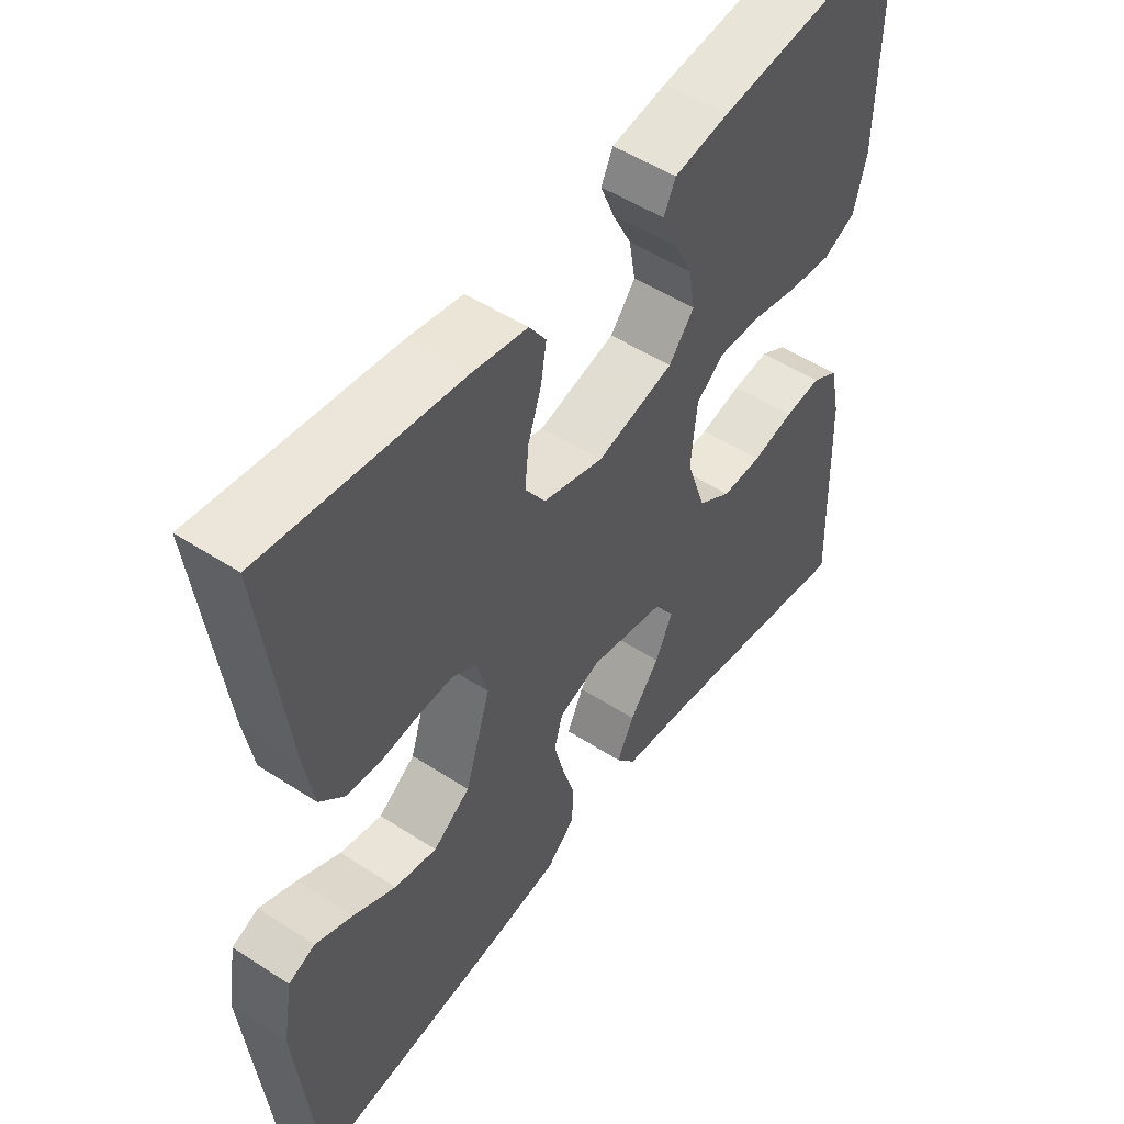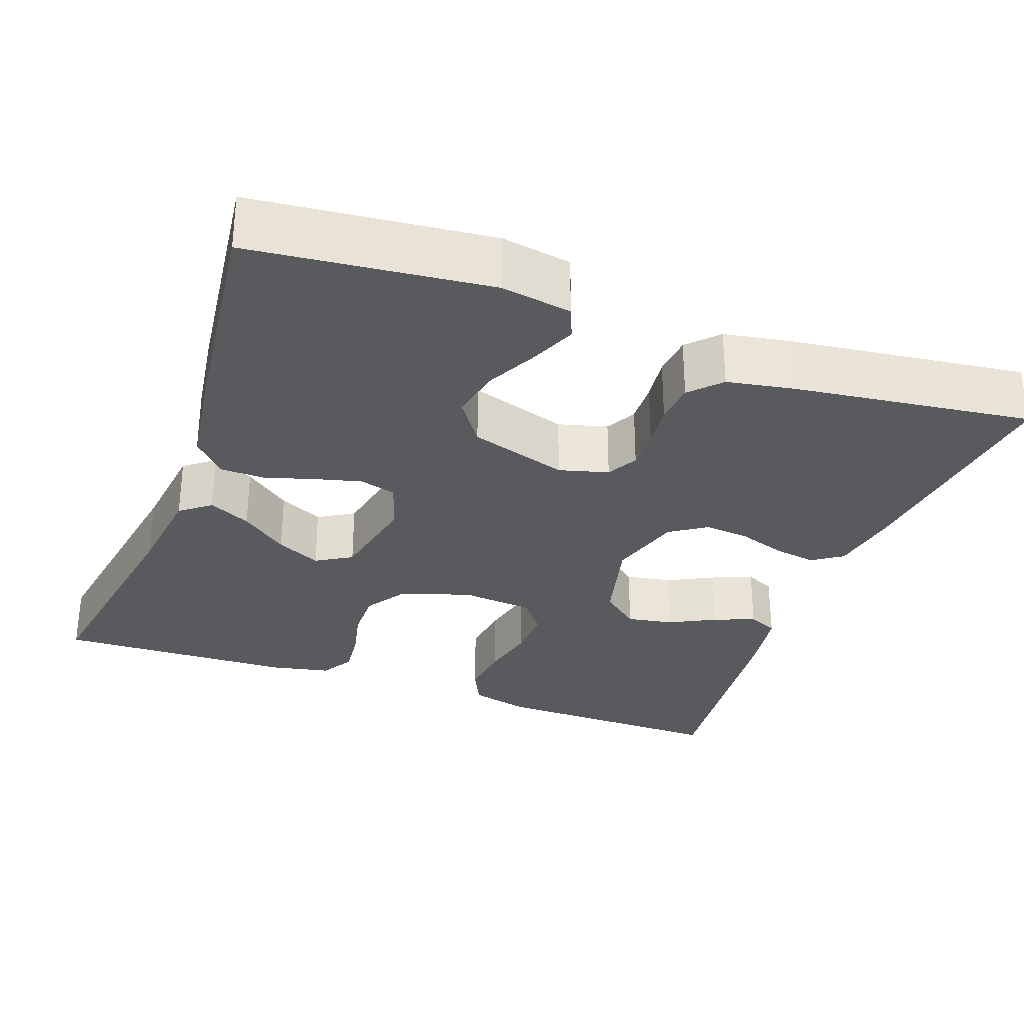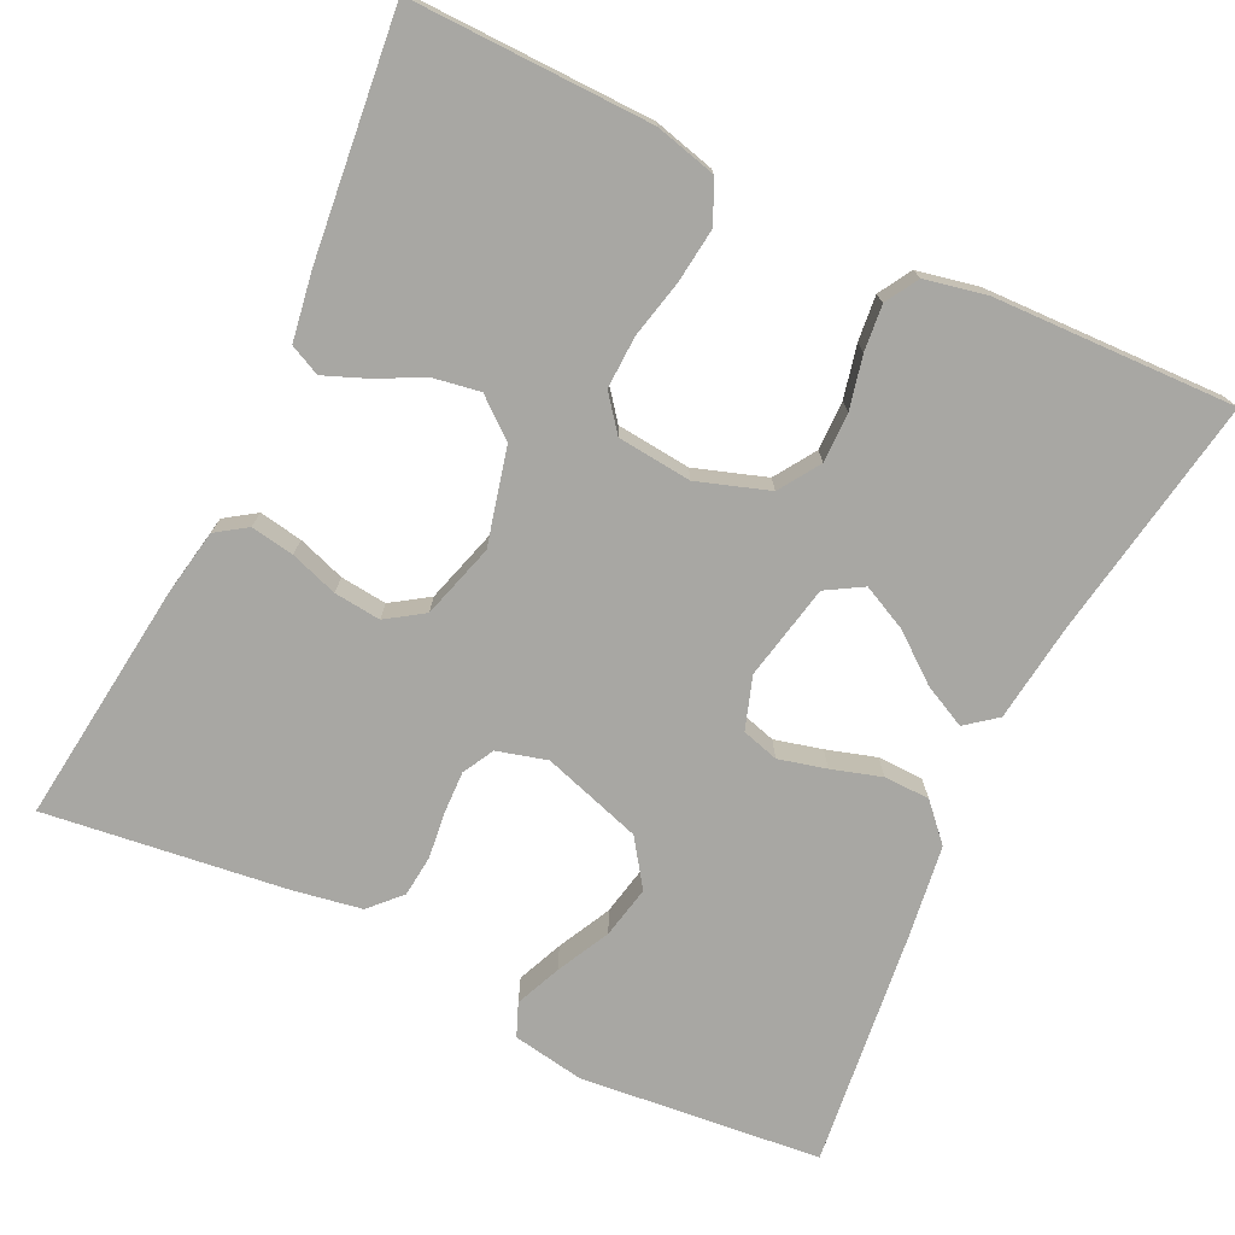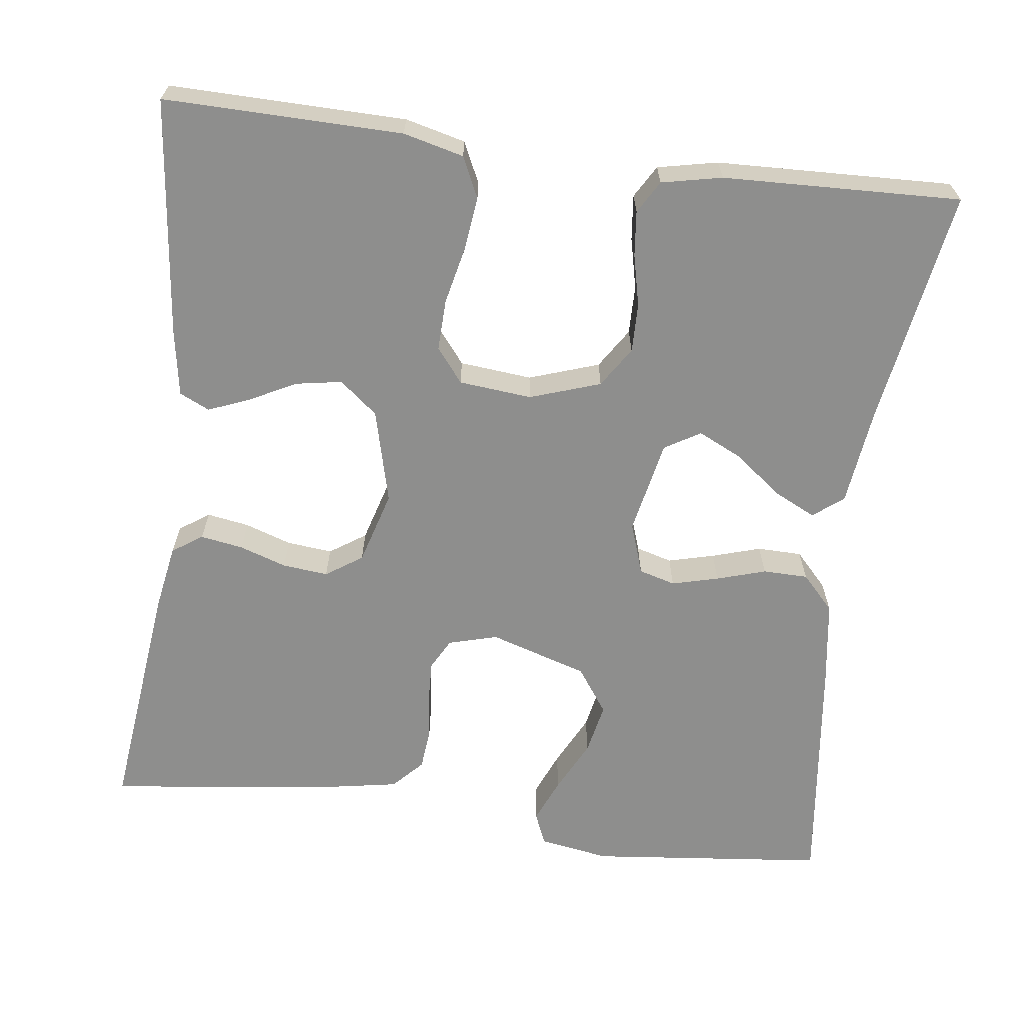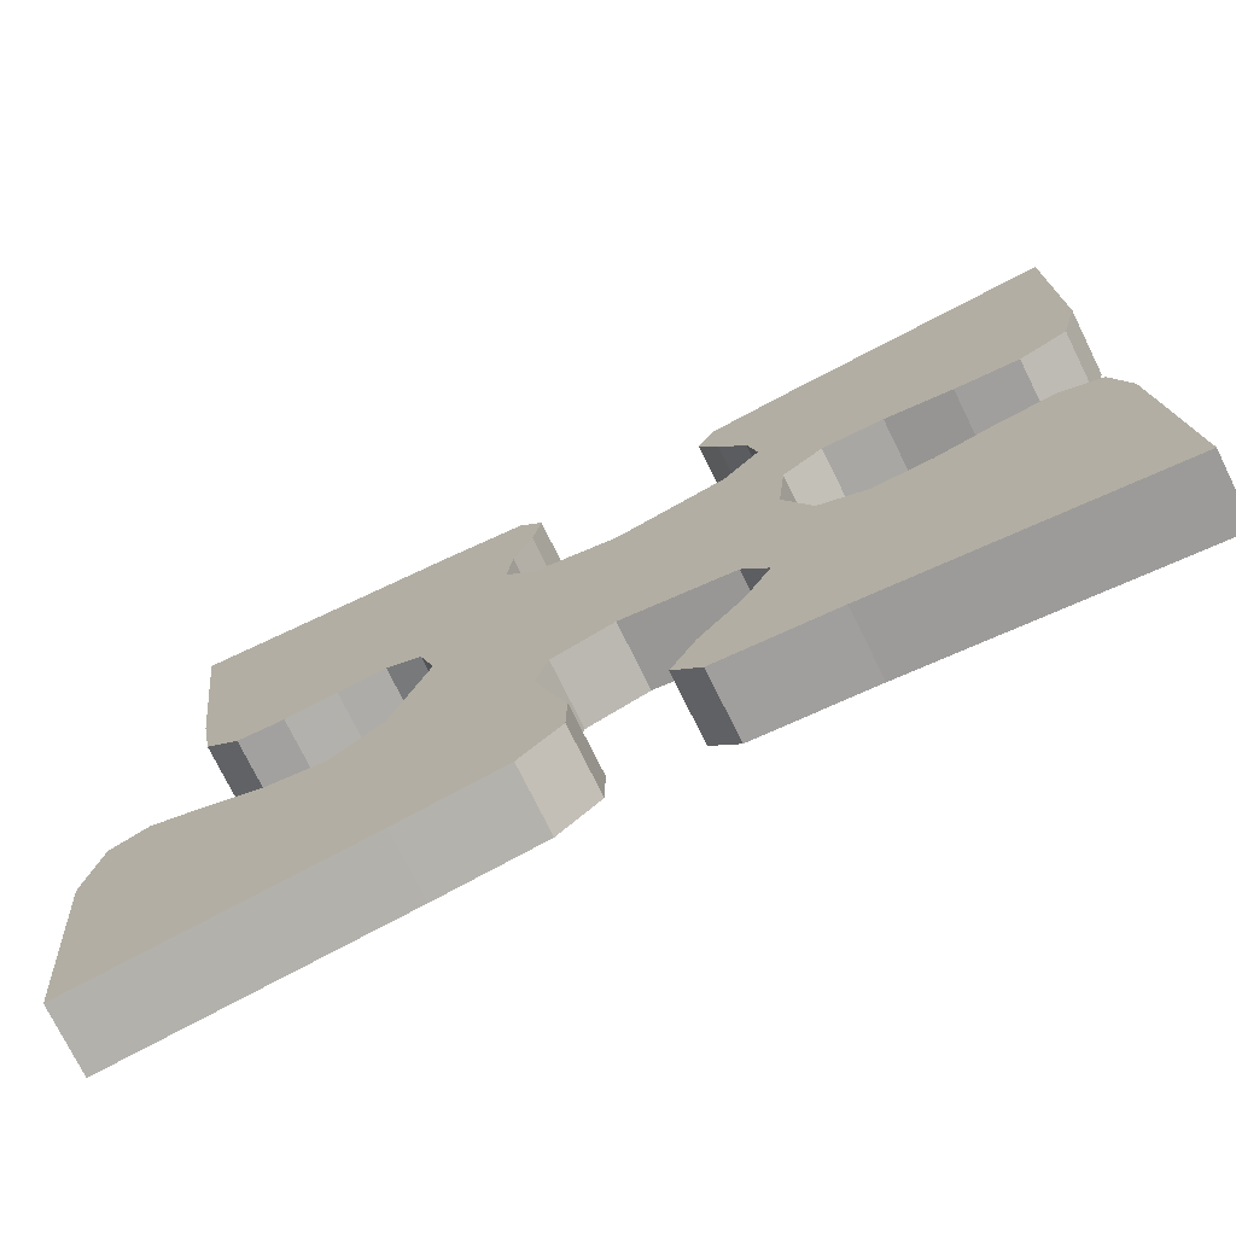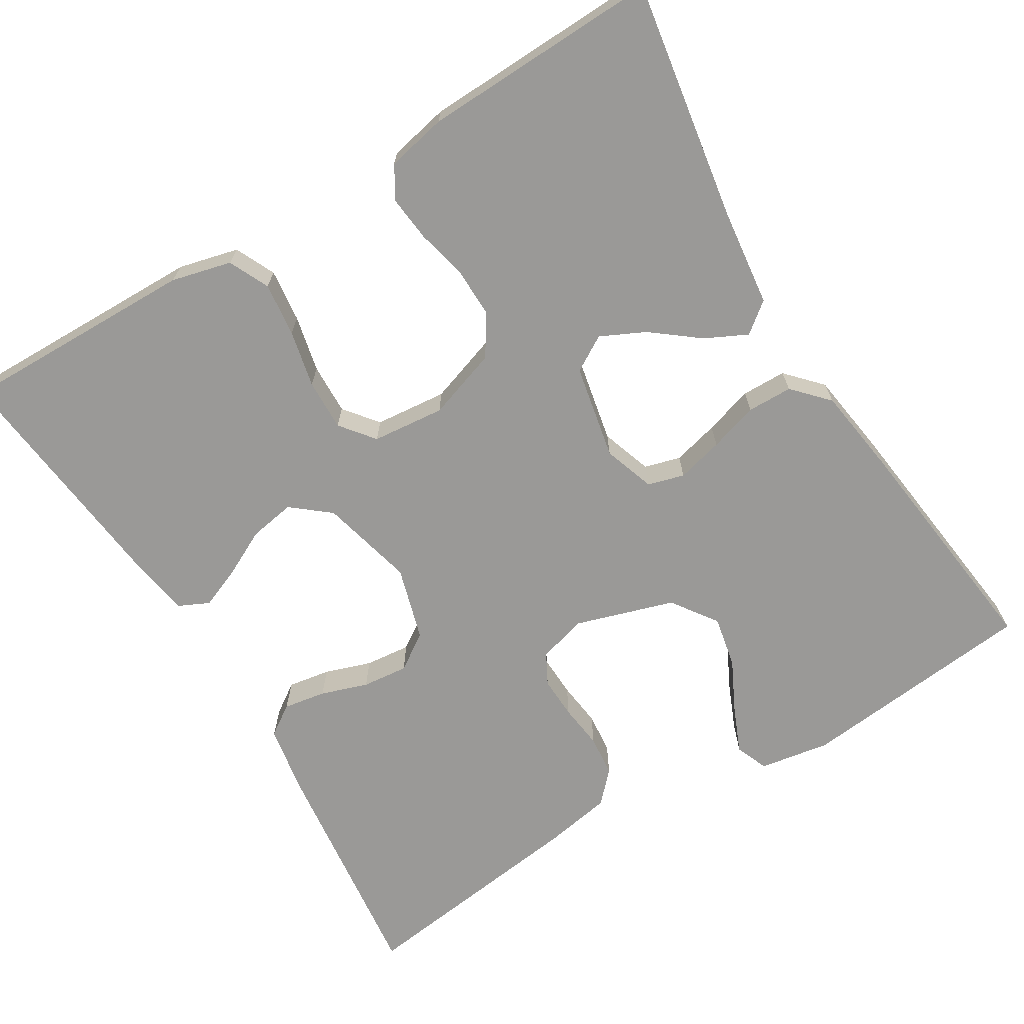
<metadata>
{"format":"obj","ext":"obj","renderer":"f3d","projection":"perspective","resolution":1024,"background":"white","views":[{"elev":51.0,"azim":-54.7,"up":"+Z"},{"elev":-30.5,"azim":-110.0,"up":"+Y"},{"elev":-74.5,"azim":64.2,"up":"+Y"},{"elev":-64.9,"azim":82.7,"up":"+Y"},{"elev":-75.6,"azim":26.3,"up":"+Z"},{"elev":-69.0,"azim":121.3,"up":"+Y"}]}
</metadata>
<code>
v 0.5 0.07 -0.5
v 0.2 0.07 -0.451
v 0.077 0.07 -0.436
v 0.047 0.07 -0.398
v 0.073 0.07 -0.345
v 0.119 0.07 -0.286
v 0.146 0.07 -0.23
v 0.119 0.07 -0.185
v 0 0.07 -0.161
v -0.065 0.07 -0.183
v -0.078 0.07 -0.229
v -0.063 0.07 -0.288
v -0.044 0.07 -0.35
v -0.045 0.07 -0.407
v -0.089 0.07 -0.448
v -0.2 0.07 -0.464
v -0.5 0.07 -0.5
v -0.531 0.07 -0.2
v -0.516 0.07 -0.111
v -0.475 0.07 -0.094
v -0.418 0.07 -0.118
v -0.352 0.07 -0.151
v -0.287 0.07 -0.164
v -0.23 0.07 -0.124
v -0.191 0.07 0
v -0.208 0.07 0.062
v -0.247 0.07 0.083
v -0.3 0.07 0.081
v -0.357 0.07 0.074
v -0.409 0.07 0.079
v -0.447 0.07 0.115
v -0.462 0.07 0.2
v -0.5 0.07 0.5
v -0.2 0.07 0.465
v -0.115 0.07 0.45
v -0.089 0.07 0.412
v -0.098 0.07 0.358
v -0.118 0.07 0.299
v -0.124 0.07 0.241
v -0.093 0.07 0.195
v 0 0.07 0.168
v 0.119 0.07 0.198
v 0.158 0.07 0.246
v 0.148 0.07 0.304
v 0.118 0.07 0.363
v 0.097 0.07 0.415
v 0.115 0.07 0.453
v 0.2 0.07 0.467
v 0.5 0.07 0.5
v 0.495 0.07 0.2
v 0.476 0.07 0.124
v 0.425 0.07 0.1
v 0.357 0.07 0.108
v 0.285 0.07 0.124
v 0.22 0.07 0.126
v 0.177 0.07 0.092
v 0.168 0.07 0
v 0.198 0.07 -0.089
v 0.249 0.07 -0.122
v 0.311 0.07 -0.121
v 0.376 0.07 -0.106
v 0.433 0.07 -0.1
v 0.474 0.07 -0.124
v 0.49 0.07 -0.2
v 0.5 0 -0.5
v 0.2 0 -0.451
v 0.077 0 -0.436
v 0.047 0 -0.398
v 0.073 0 -0.345
v 0.119 0 -0.286
v 0.146 0 -0.23
v 0.119 0 -0.185
v 0 0 -0.161
v -0.065 0 -0.183
v -0.078 0 -0.229
v -0.063 0 -0.288
v -0.044 0 -0.35
v -0.045 0 -0.407
v -0.089 0 -0.448
v -0.2 0 -0.464
v -0.5 0 -0.5
v -0.531 0 -0.2
v -0.516 0 -0.111
v -0.475 0 -0.094
v -0.418 0 -0.118
v -0.352 0 -0.151
v -0.287 0 -0.164
v -0.23 0 -0.124
v -0.191 0 0
v -0.208 0 0.062
v -0.247 0 0.083
v -0.3 0 0.081
v -0.357 0 0.074
v -0.409 0 0.079
v -0.447 0 0.115
v -0.462 0 0.2
v -0.5 0 0.5
v -0.2 0 0.465
v -0.115 0 0.45
v -0.089 0 0.412
v -0.098 0 0.358
v -0.118 0 0.299
v -0.124 0 0.241
v -0.093 0 0.195
v 0 0 0.168
v 0.119 0 0.198
v 0.158 0 0.246
v 0.148 0 0.304
v 0.118 0 0.363
v 0.097 0 0.415
v 0.115 0 0.453
v 0.2 0 0.467
v 0.5 0 0.5
v 0.495 0 0.2
v 0.476 0 0.124
v 0.425 0 0.1
v 0.357 0 0.108
v 0.285 0 0.124
v 0.22 0 0.126
v 0.177 0 0.092
v 0.168 0 0
v 0.198 0 -0.089
v 0.249 0 -0.122
v 0.311 0 -0.121
v 0.376 0 -0.106
v 0.433 0 -0.1
v 0.474 0 -0.124
v 0.49 0 -0.2
f 64 1 2
f 63 64 2
f 62 63 2
f 61 62 2
f 60 61 2
f 4 5 6
f 3 4 6
f 2 3 6
f 60 2 6
f 59 60 6
f 52 53 54
f 51 52 54
f 50 51 54
f 49 50 54
f 48 49 54
f 47 48 54
f 46 47 54
f 45 46 54
f 44 45 54
f 43 44 54 55
f 42 43 55 56
f 36 37 38
f 35 36 38
f 34 35 38
f 33 34 38
f 32 33 38
f 31 32 38
f 30 31 38
f 29 30 38
f 28 29 38
f 27 28 38 39
f 26 27 39 40
f 20 21 22
f 19 20 22
f 18 19 22
f 17 18 22
f 16 17 22
f 15 16 22
f 14 15 22
f 13 14 22
f 12 13 22 23
f 11 12 23 24
f 59 6 7
f 58 59 7 8
f 41 42 56 57
f 58 8 9
f 57 58 9
f 41 57 9
f 40 41 9
f 26 40 9
f 25 26 9
f 10 11 24 25
f 9 10 25
f 66 65 128
f 66 128 127
f 66 127 126
f 66 126 125
f 66 125 124
f 70 69 68
f 70 68 67
f 70 67 66
f 70 66 124
f 70 124 123
f 118 117 116
f 118 116 115
f 118 115 114
f 118 114 113
f 118 113 112
f 118 112 111
f 118 111 110
f 118 110 109
f 118 109 108
f 119 118 108 107
f 120 119 107 106
f 102 101 100
f 102 100 99
f 102 99 98
f 102 98 97
f 102 97 96
f 102 96 95
f 102 95 94
f 102 94 93
f 102 93 92
f 103 102 92 91
f 104 103 91 90
f 86 85 84
f 86 84 83
f 86 83 82
f 86 82 81
f 86 81 80
f 86 80 79
f 86 79 78
f 86 78 77
f 87 86 77 76
f 88 87 76 75
f 71 70 123
f 72 71 123 122
f 121 120 106 105
f 73 72 122
f 73 122 121
f 73 121 105
f 73 105 104
f 73 104 90
f 73 90 89
f 89 88 75 74
f 89 74 73
f 1 65 66 2
f 2 66 67 3
f 3 67 68 4
f 4 68 69 5
f 5 69 70 6
f 6 70 71 7
f 7 71 72 8
f 8 72 73 9
f 9 73 74 10
f 10 74 75 11
f 11 75 76 12
f 12 76 77 13
f 13 77 78 14
f 14 78 79 15
f 15 79 80 16
f 16 80 81 17
f 17 81 82 18
f 18 82 83 19
f 19 83 84 20
f 20 84 85 21
f 21 85 86 22
f 22 86 87 23
f 23 87 88 24
f 24 88 89 25
f 25 89 90 26
f 26 90 91 27
f 27 91 92 28
f 28 92 93 29
f 29 93 94 30
f 30 94 95 31
f 31 95 96 32
f 32 96 97 33
f 33 97 98 34
f 34 98 99 35
f 35 99 100 36
f 36 100 101 37
f 37 101 102 38
f 38 102 103 39
f 39 103 104 40
f 40 104 105 41
f 41 105 106 42
f 42 106 107 43
f 43 107 108 44
f 44 108 109 45
f 45 109 110 46
f 46 110 111 47
f 47 111 112 48
f 48 112 113 49
f 49 113 114 50
f 50 114 115 51
f 51 115 116 52
f 52 116 117 53
f 53 117 118 54
f 54 118 119 55
f 55 119 120 56
f 56 120 121 57
f 57 121 122 58
f 58 122 123 59
f 59 123 124 60
f 60 124 125 61
f 61 125 126 62
f 62 126 127 63
f 63 127 128 64
f 64 128 65 1

</code>
